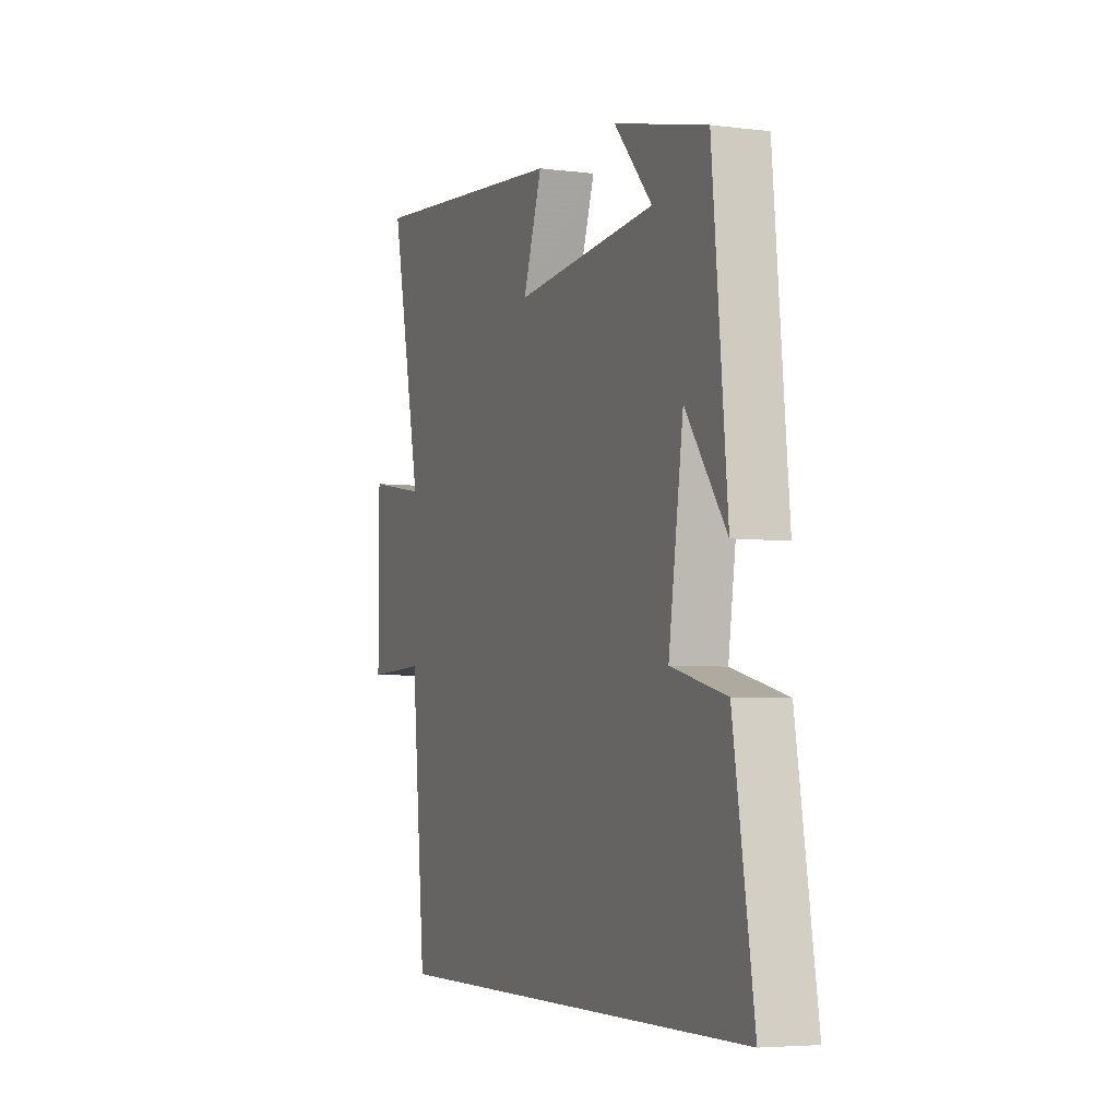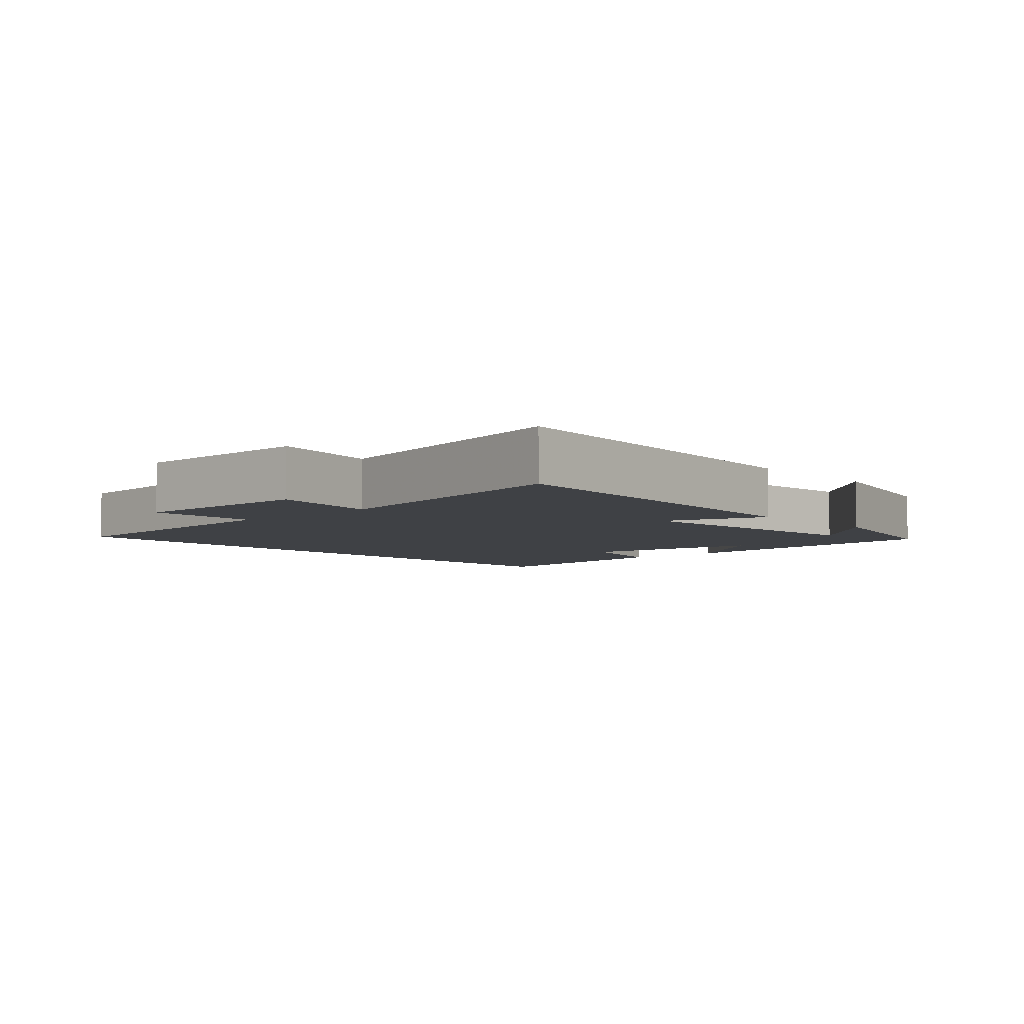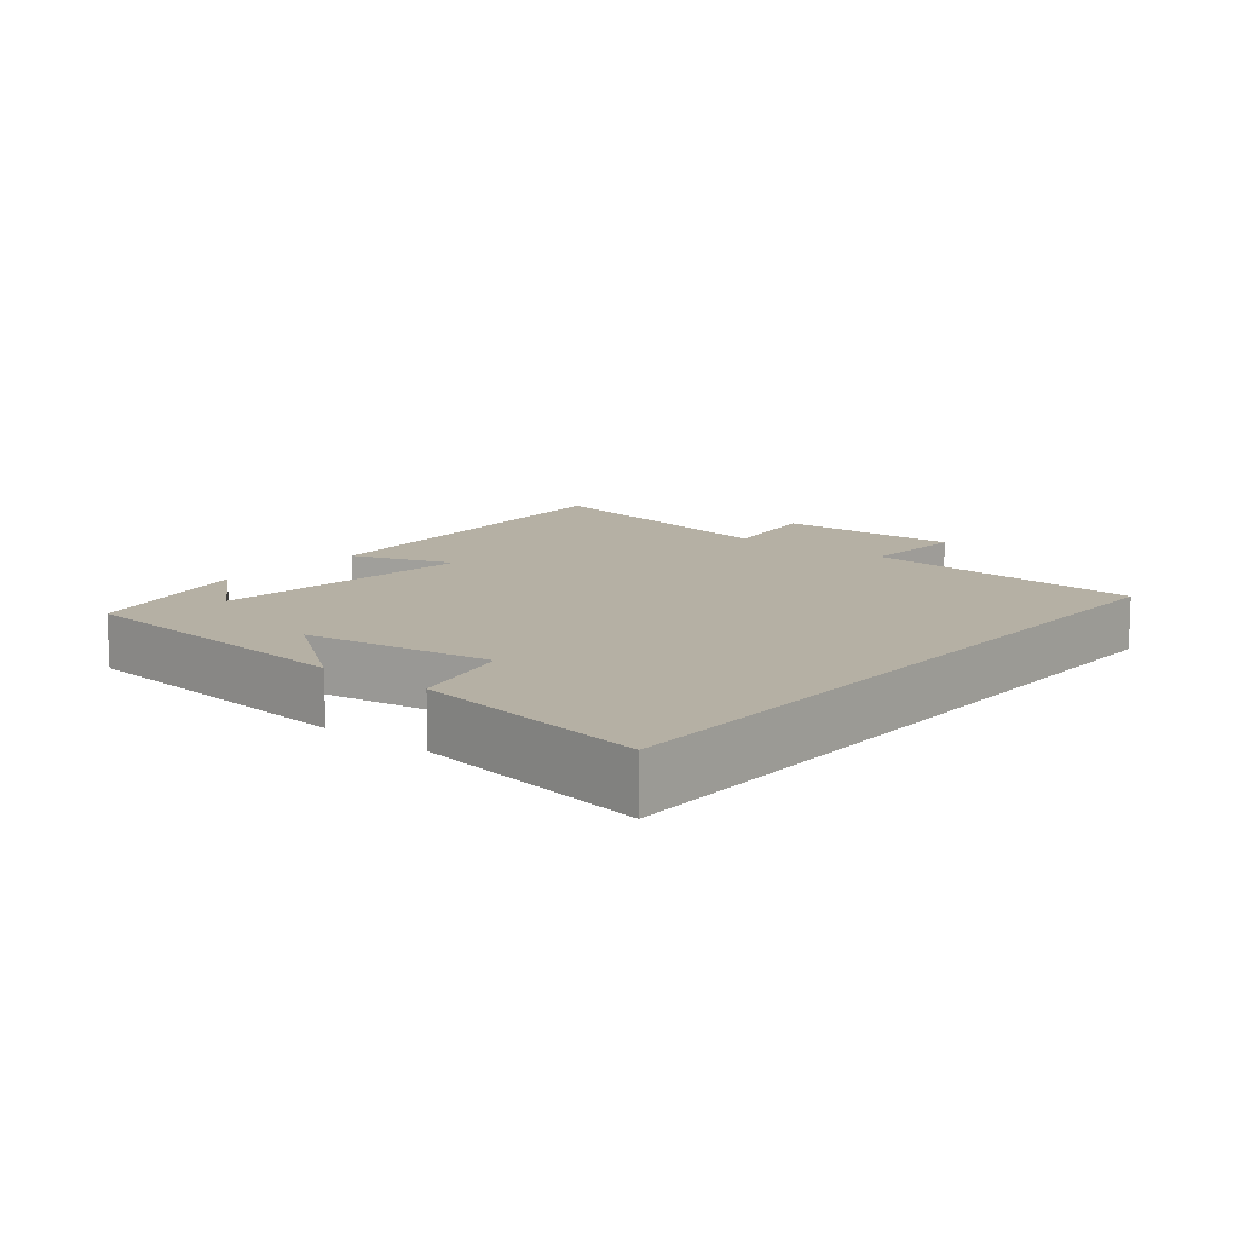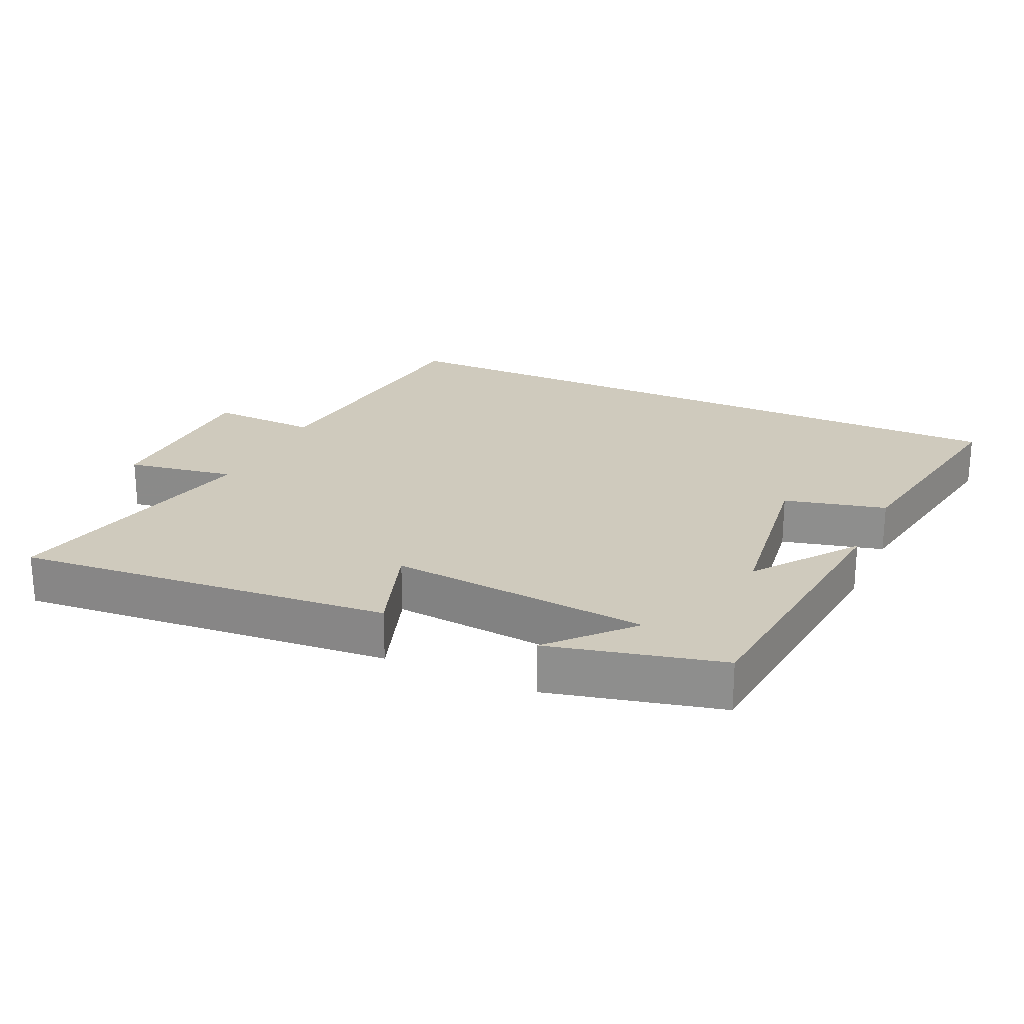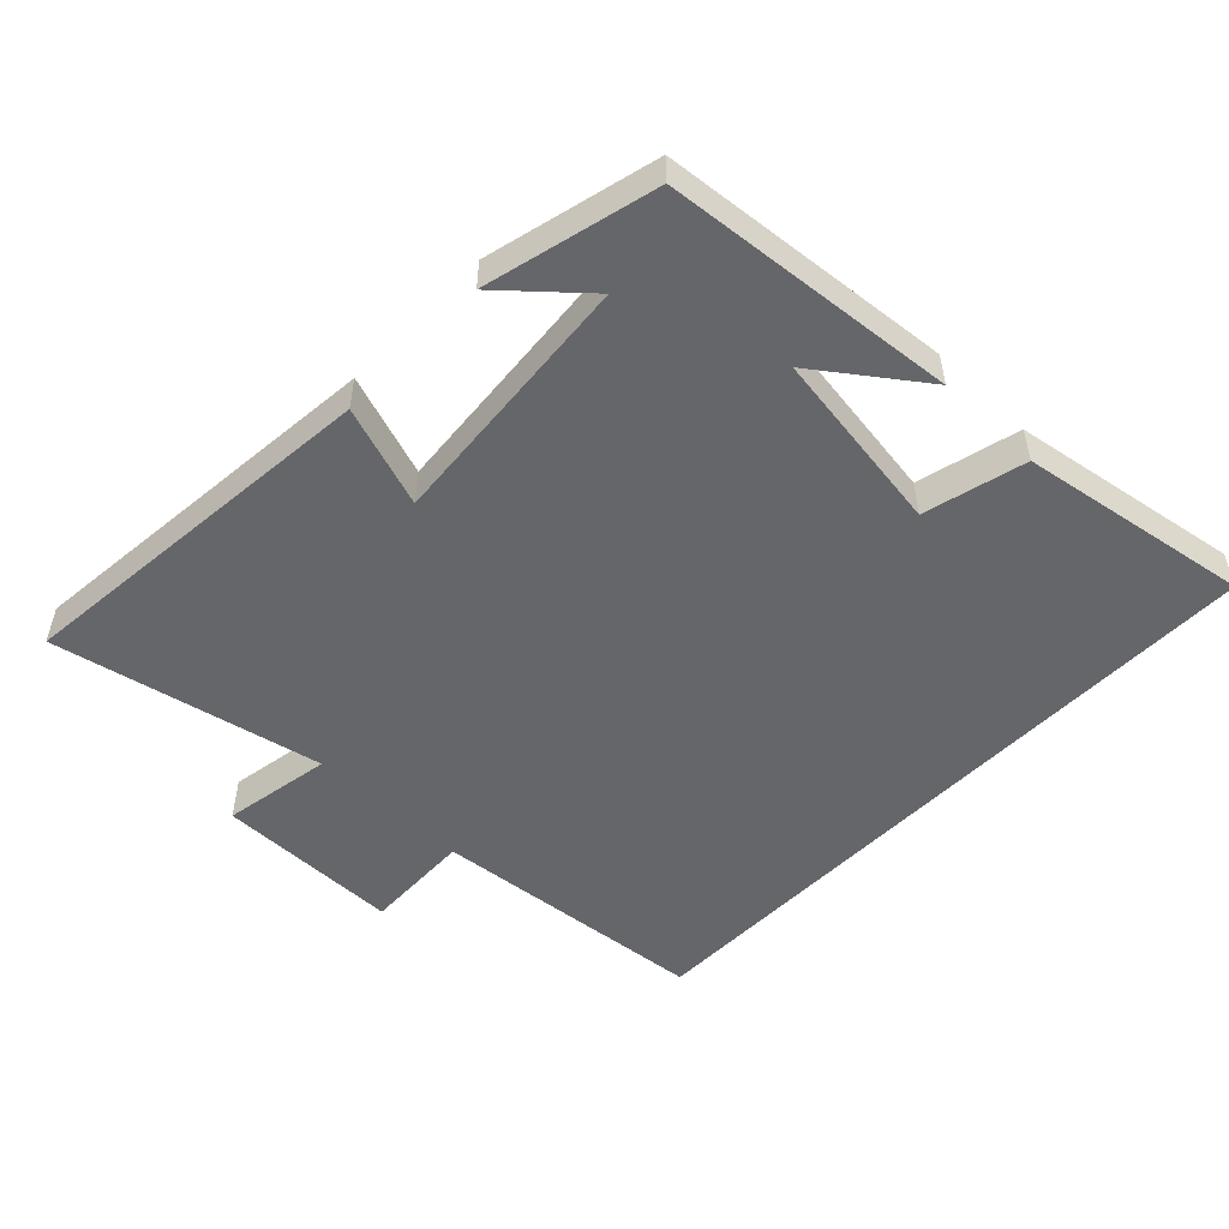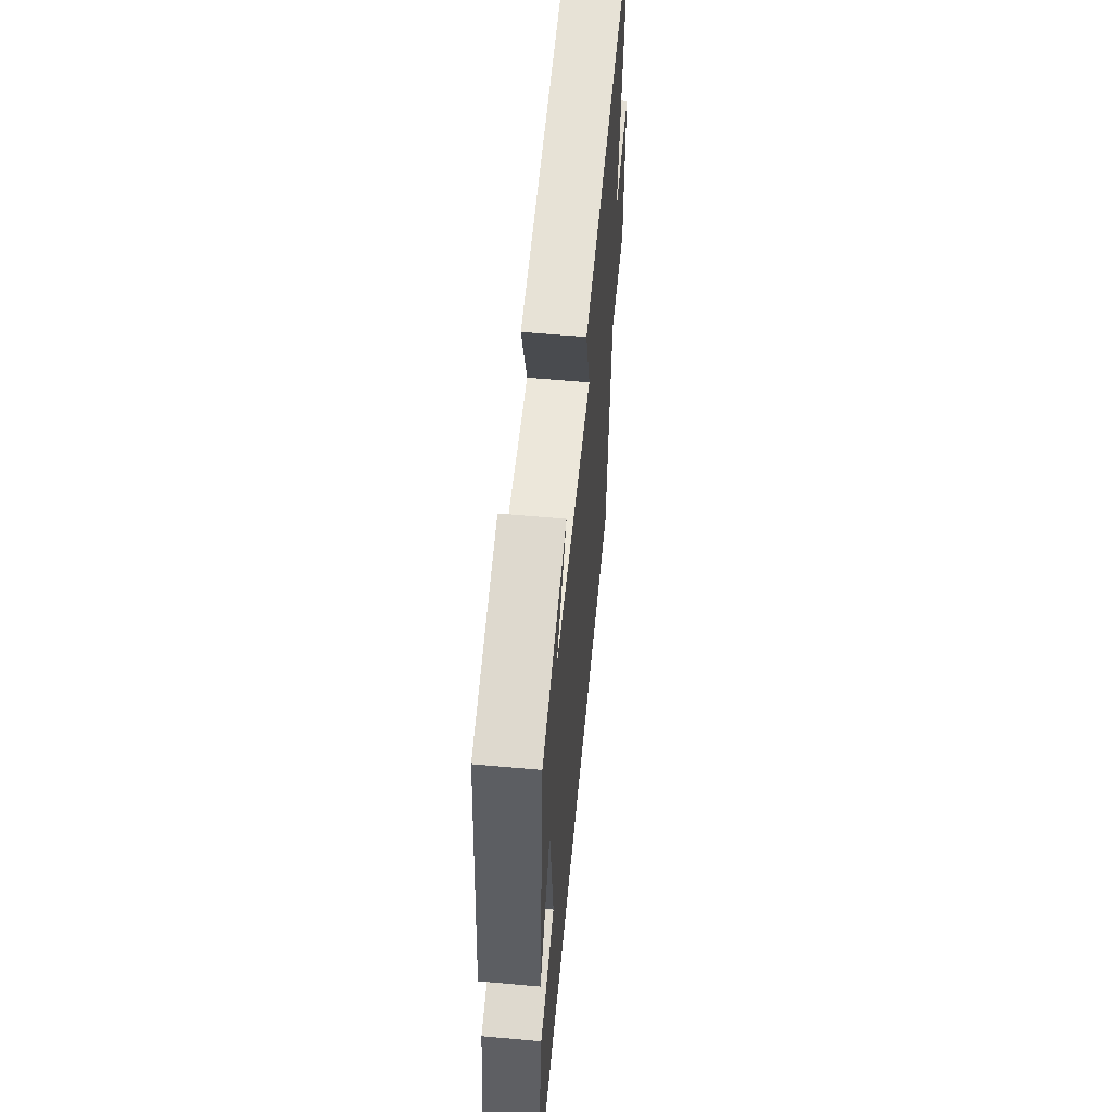
<metadata>
{"format":"obj","ext":"obj","renderer":"f3d","projection":"perspective","resolution":1024,"background":"white","views":[{"elev":-4.9,"azim":68.3,"up":"+Z"},{"elev":-5.3,"azim":-47.7,"up":"+Y"},{"elev":11.6,"azim":129.5,"up":"+Y"},{"elev":22.9,"azim":25.0,"up":"+Y"},{"elev":-51.7,"azim":46.1,"up":"+Y"},{"elev":57.2,"azim":95.4,"up":"+Z"}]}
</metadata>
<code>
v -0.46 0.07 -0.5
v -0.5 0.07 -0.086
v -0.662 0.07 -0.092
v -0.662 0.07 0.182
v -0.5 0.07 0.154
v -0.584 0.07 0.553
v -0.027 0.07 0.5
v -0.079 0.07 0.35
v 0.309 0.07 0.384
v 0.205 0.07 0.5
v 0.459 0.07 0.437
v 0.5 0.07 0.002
v 0.389 0.07 0.154
v 0.349 0.07 -0.12
v 0.5 0.07 -0.158
v 0.556 0.07 -0.5
v -0.46 0 -0.5
v -0.5 0 -0.086
v -0.662 0 -0.092
v -0.662 0 0.182
v -0.5 0 0.154
v -0.584 0 0.553
v -0.027 0 0.5
v -0.079 0 0.35
v 0.309 0 0.384
v 0.205 0 0.5
v 0.459 0 0.437
v 0.5 0 0.002
v 0.389 0 0.154
v 0.349 0 -0.12
v 0.5 0 -0.158
v 0.556 0 -0.5
f 16 1 2
f 15 16 2
f 14 15 2
f 13 14 2
f 11 12 13
f 9 10 11
f 13 2 3
f 11 13 3
f 9 11 3
f 5 6 7 8
f 5 8 9 3
f 3 4 5
f 18 17 32
f 18 32 31
f 18 31 30
f 18 30 29
f 29 28 27
f 27 26 25
f 19 18 29
f 19 29 27
f 19 27 25
f 24 23 22 21
f 19 25 24 21
f 21 20 19
f 1 17 18 2
f 2 18 19 3
f 3 19 20 4
f 4 20 21 5
f 5 21 22 6
f 6 22 23 7
f 7 23 24 8
f 8 24 25 9
f 9 25 26 10
f 10 26 27 11
f 11 27 28 12
f 12 28 29 13
f 13 29 30 14
f 14 30 31 15
f 15 31 32 16
f 16 32 17 1

</code>
